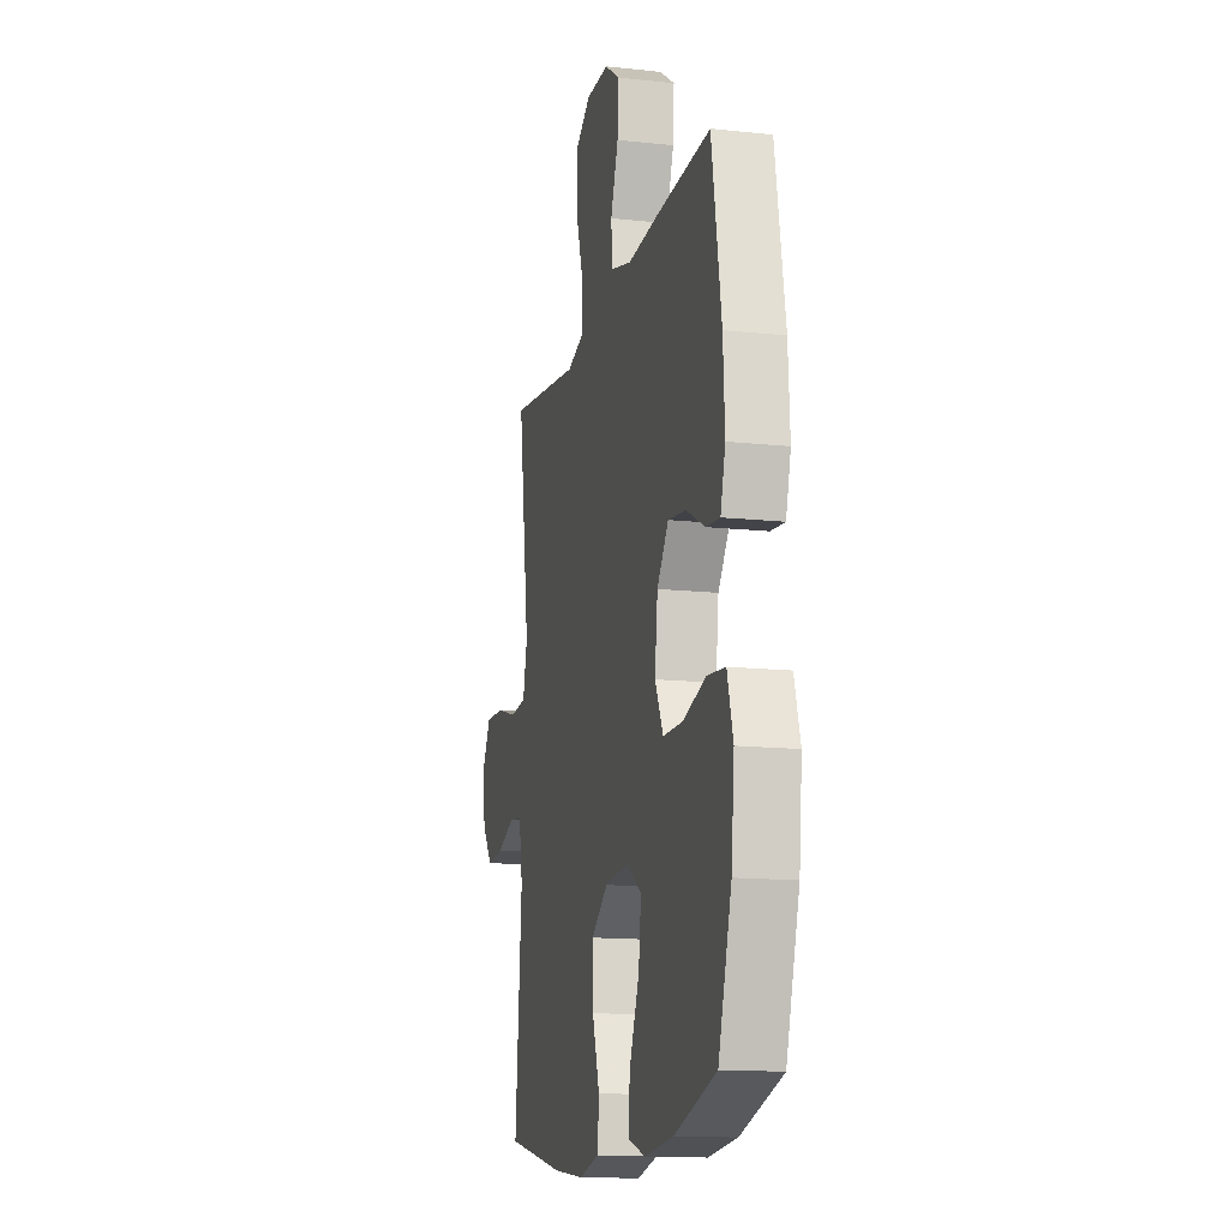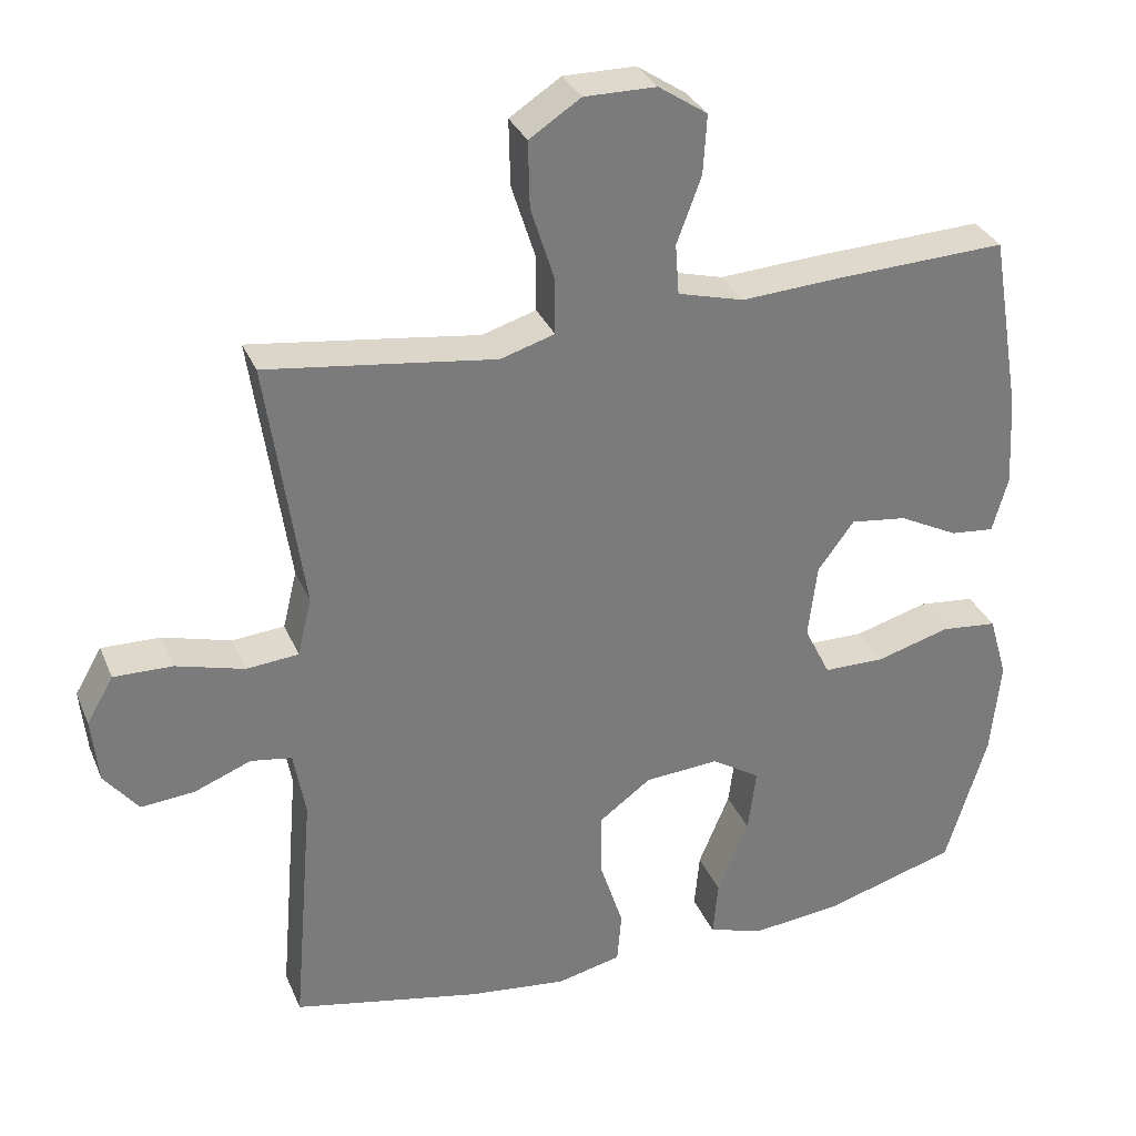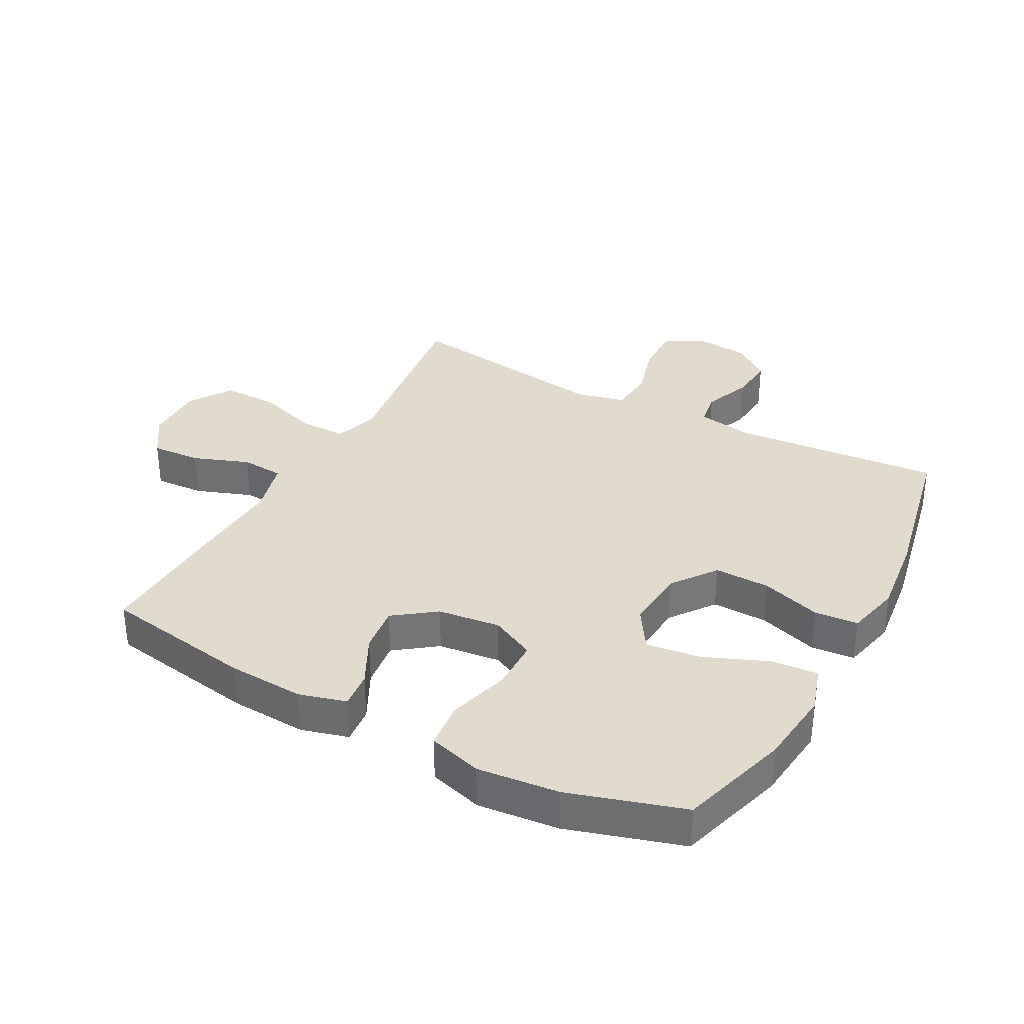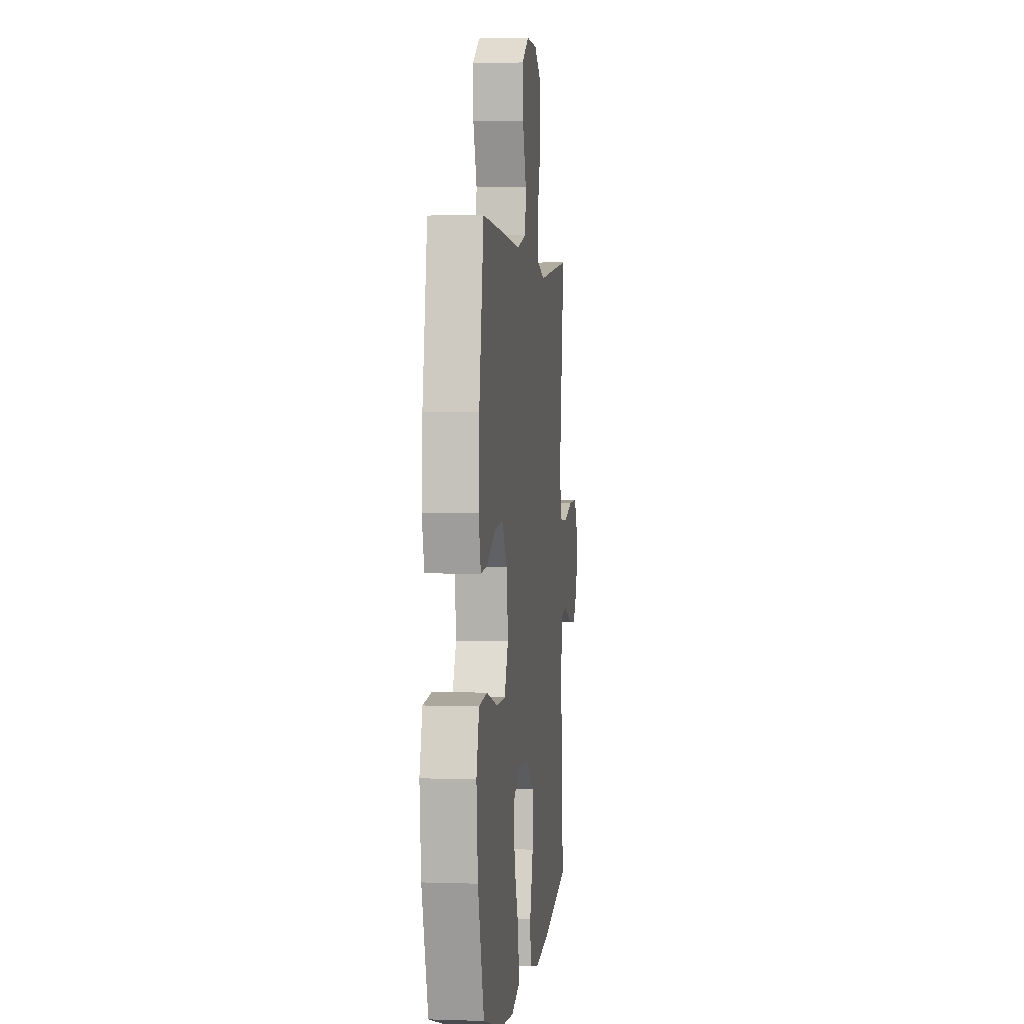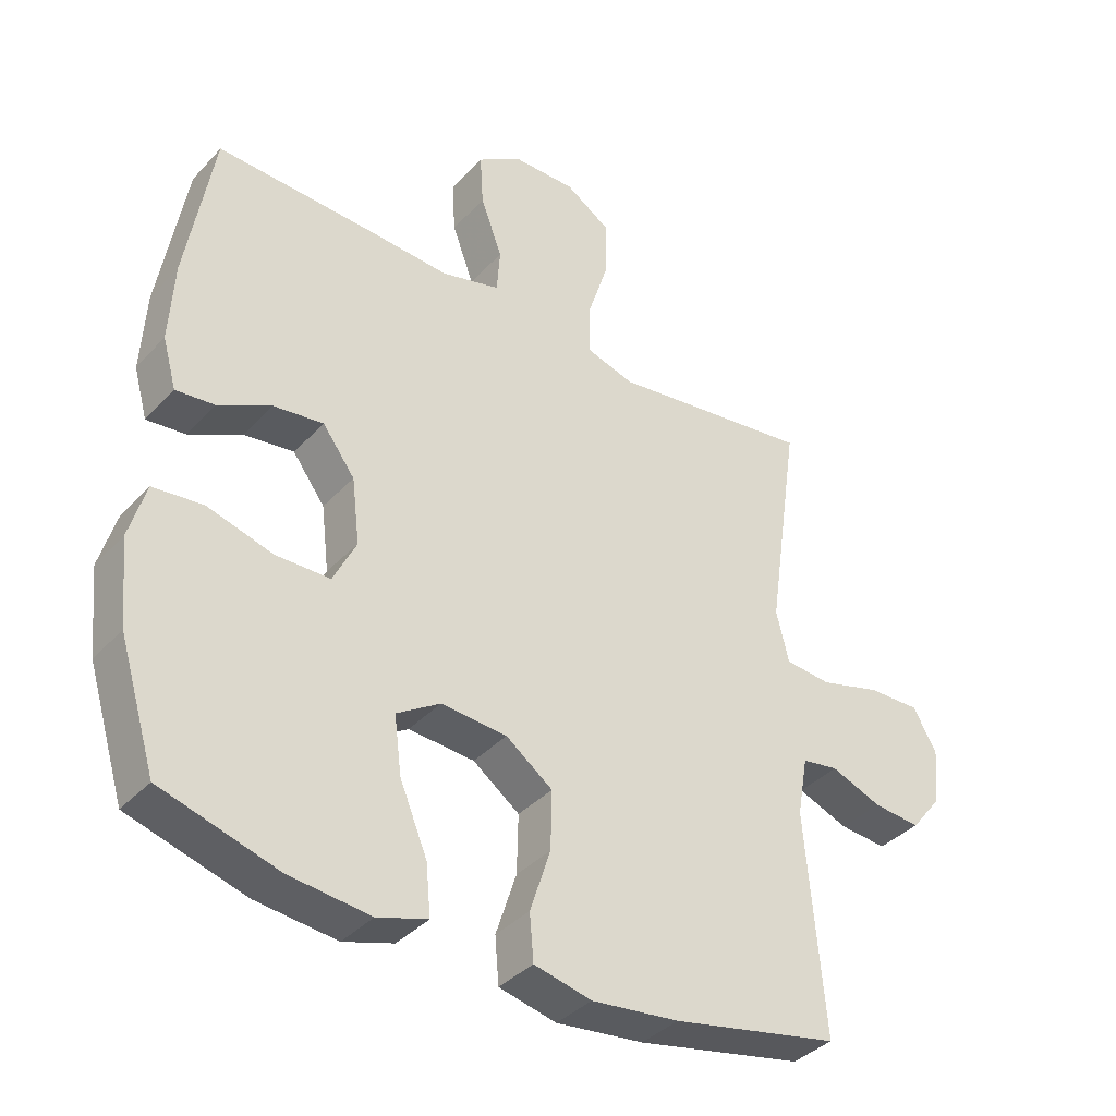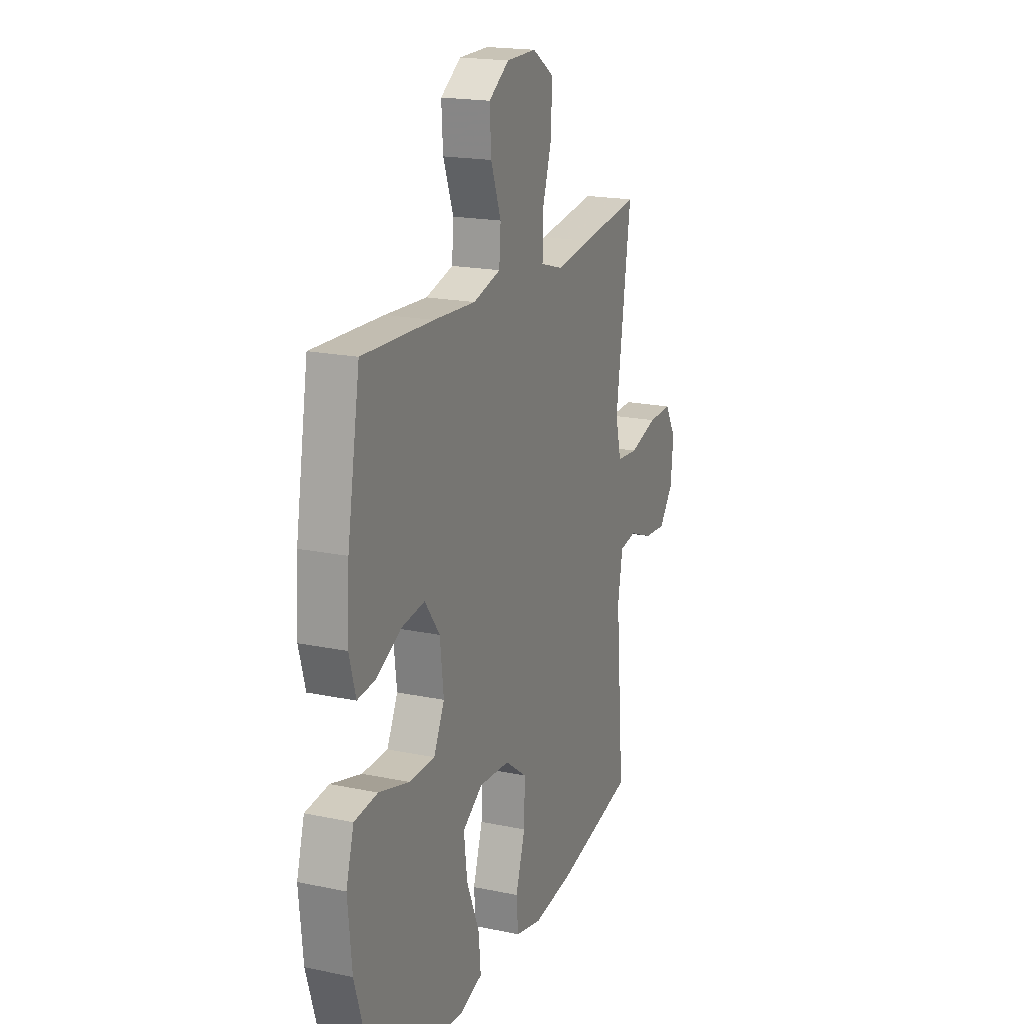
<metadata>
{"format":"obj","ext":"obj","renderer":"f3d","projection":"perspective","resolution":1024,"background":"white","views":[{"elev":-14.1,"azim":76.6,"up":"+Z"},{"elev":32.0,"azim":-20.4,"up":"+Z"},{"elev":33.9,"azim":118.4,"up":"+Y"},{"elev":2.4,"azim":96.8,"up":"+Z"},{"elev":-37.8,"azim":142.8,"up":"+Z"},{"elev":18.9,"azim":111.7,"up":"+Z"}]}
</metadata>
<code>
v 0.5 0.07 -0.5
v 0.323 0.07 -0.552
v 0.2 0.07 -0.565
v 0.124 0.07 -0.541
v 0.131 0.07 -0.465
v 0.173 0.07 -0.364
v 0.184 0.07 -0.277
v 0.118 0.07 -0.235
v 0.018 0.07 -0.242
v -0.053 0.07 -0.294
v -0.051 0.07 -0.383
v -0.02 0.07 -0.479
v -0.026 0.07 -0.549
v -0.113 0.07 -0.569
v -0.246 0.07 -0.553
v -0.5 0.07 -0.5
v -0.472 0.07 -0.166
v -0.488 0.07 -0.076
v -0.543 0.07 -0.067
v -0.62 0.07 -0.097
v -0.692 0.07 -0.103
v -0.738 0.07 -0.045
v -0.747 0.07 0.043
v -0.711 0.07 0.105
v -0.632 0.07 0.103
v -0.54 0.07 0.077
v -0.47 0.07 0.083
v -0.451 0.07 0.161
v -0.468 0.07 0.279
v -0.5 0.07 0.5
v -0.308 0.07 0.474
v -0.192 0.07 0.458
v -0.119 0.07 0.48
v -0.119 0.07 0.555
v -0.151 0.07 0.655
v -0.153 0.07 0.744
v -0.084 0.07 0.789
v 0.013 0.07 0.788
v 0.079 0.07 0.744
v 0.074 0.07 0.664
v 0.041 0.07 0.575
v 0.046 0.07 0.507
v 0.135 0.07 0.483
v 0.271 0.07 0.491
v 0.5 0.07 0.5
v 0.541 0.07 0.258
v 0.548 0.07 0.135
v 0.527 0.07 0.06
v 0.468 0.07 0.066
v 0.388 0.07 0.107
v 0.312 0.07 0.117
v 0.263 0.07 0.051
v 0.251 0.07 -0.049
v 0.286 0.07 -0.12
v 0.369 0.07 -0.121
v 0.468 0.07 -0.093
v 0.544 0.07 -0.101
v 0.569 0.07 -0.187
v 0.556 0.07 -0.317
v 0.5 0 -0.5
v 0.323 0 -0.552
v 0.2 0 -0.565
v 0.124 0 -0.541
v 0.131 0 -0.465
v 0.173 0 -0.364
v 0.184 0 -0.277
v 0.118 0 -0.235
v 0.018 0 -0.242
v -0.053 0 -0.294
v -0.051 0 -0.383
v -0.02 0 -0.479
v -0.026 0 -0.549
v -0.113 0 -0.569
v -0.246 0 -0.553
v -0.5 0 -0.5
v -0.472 0 -0.166
v -0.488 0 -0.076
v -0.543 0 -0.067
v -0.62 0 -0.097
v -0.692 0 -0.103
v -0.738 0 -0.045
v -0.747 0 0.043
v -0.711 0 0.105
v -0.632 0 0.103
v -0.54 0 0.077
v -0.47 0 0.083
v -0.451 0 0.161
v -0.468 0 0.279
v -0.5 0 0.5
v -0.308 0 0.474
v -0.192 0 0.458
v -0.119 0 0.48
v -0.119 0 0.555
v -0.151 0 0.655
v -0.153 0 0.744
v -0.084 0 0.789
v 0.013 0 0.788
v 0.079 0 0.744
v 0.074 0 0.664
v 0.041 0 0.575
v 0.046 0 0.507
v 0.135 0 0.483
v 0.271 0 0.491
v 0.5 0 0.5
v 0.541 0 0.258
v 0.548 0 0.135
v 0.527 0 0.06
v 0.468 0 0.066
v 0.388 0 0.107
v 0.312 0 0.117
v 0.263 0 0.051
v 0.251 0 -0.049
v 0.286 0 -0.12
v 0.369 0 -0.121
v 0.468 0 -0.093
v 0.544 0 -0.101
v 0.569 0 -0.187
v 0.556 0 -0.317
f 4 5 6
f 3 4 6
f 2 3 6
f 1 2 6
f 59 1 6
f 58 59 6
f 57 58 6
f 56 57 6
f 55 56 6
f 54 55 6 7
f 53 54 7 8
f 52 53 8 9
f 51 52 9 10
f 48 49 50
f 47 48 50
f 46 47 50
f 45 46 50
f 44 45 50
f 43 44 50
f 42 43 50 51
f 39 40 41
f 38 39 41
f 37 38 41
f 36 37 41
f 35 36 41
f 34 35 41
f 33 34 41 42
f 42 51 10
f 33 42 10
f 32 33 10
f 32 10 11
f 31 32 11
f 30 31 11
f 29 30 11
f 24 25 26
f 23 24 26
f 22 23 26
f 21 22 26
f 20 21 26
f 19 20 26
f 18 19 26 27
f 17 18 27 28
f 15 16 17
f 13 14 15
f 12 13 15
f 11 12 15
f 29 11 15
f 28 29 15
f 15 17 28
f 65 64 63
f 65 63 62
f 65 62 61
f 65 61 60
f 65 60 118
f 65 118 117
f 65 117 116
f 65 116 115
f 65 115 114
f 66 65 114 113
f 67 66 113 112
f 68 67 112 111
f 69 68 111 110
f 109 108 107
f 109 107 106
f 109 106 105
f 109 105 104
f 109 104 103
f 109 103 102
f 110 109 102 101
f 100 99 98
f 100 98 97
f 100 97 96
f 100 96 95
f 100 95 94
f 100 94 93
f 101 100 93 92
f 69 110 101
f 69 101 92
f 69 92 91
f 70 69 91
f 70 91 90
f 70 90 89
f 70 89 88
f 85 84 83
f 85 83 82
f 85 82 81
f 85 81 80
f 85 80 79
f 85 79 78
f 86 85 78 77
f 87 86 77 76
f 76 75 74
f 74 73 72
f 74 72 71
f 74 71 70
f 74 70 88
f 74 88 87
f 87 76 74
f 1 60 61 2
f 2 61 62 3
f 3 62 63 4
f 4 63 64 5
f 5 64 65 6
f 6 65 66 7
f 7 66 67 8
f 8 67 68 9
f 9 68 69 10
f 10 69 70 11
f 11 70 71 12
f 12 71 72 13
f 13 72 73 14
f 14 73 74 15
f 15 74 75 16
f 16 75 76 17
f 17 76 77 18
f 18 77 78 19
f 19 78 79 20
f 20 79 80 21
f 21 80 81 22
f 22 81 82 23
f 23 82 83 24
f 24 83 84 25
f 25 84 85 26
f 26 85 86 27
f 27 86 87 28
f 28 87 88 29
f 29 88 89 30
f 30 89 90 31
f 31 90 91 32
f 32 91 92 33
f 33 92 93 34
f 34 93 94 35
f 35 94 95 36
f 36 95 96 37
f 37 96 97 38
f 38 97 98 39
f 39 98 99 40
f 40 99 100 41
f 41 100 101 42
f 42 101 102 43
f 43 102 103 44
f 44 103 104 45
f 45 104 105 46
f 46 105 106 47
f 47 106 107 48
f 48 107 108 49
f 49 108 109 50
f 50 109 110 51
f 51 110 111 52
f 52 111 112 53
f 53 112 113 54
f 54 113 114 55
f 55 114 115 56
f 56 115 116 57
f 57 116 117 58
f 58 117 118 59
f 59 118 60 1

</code>
